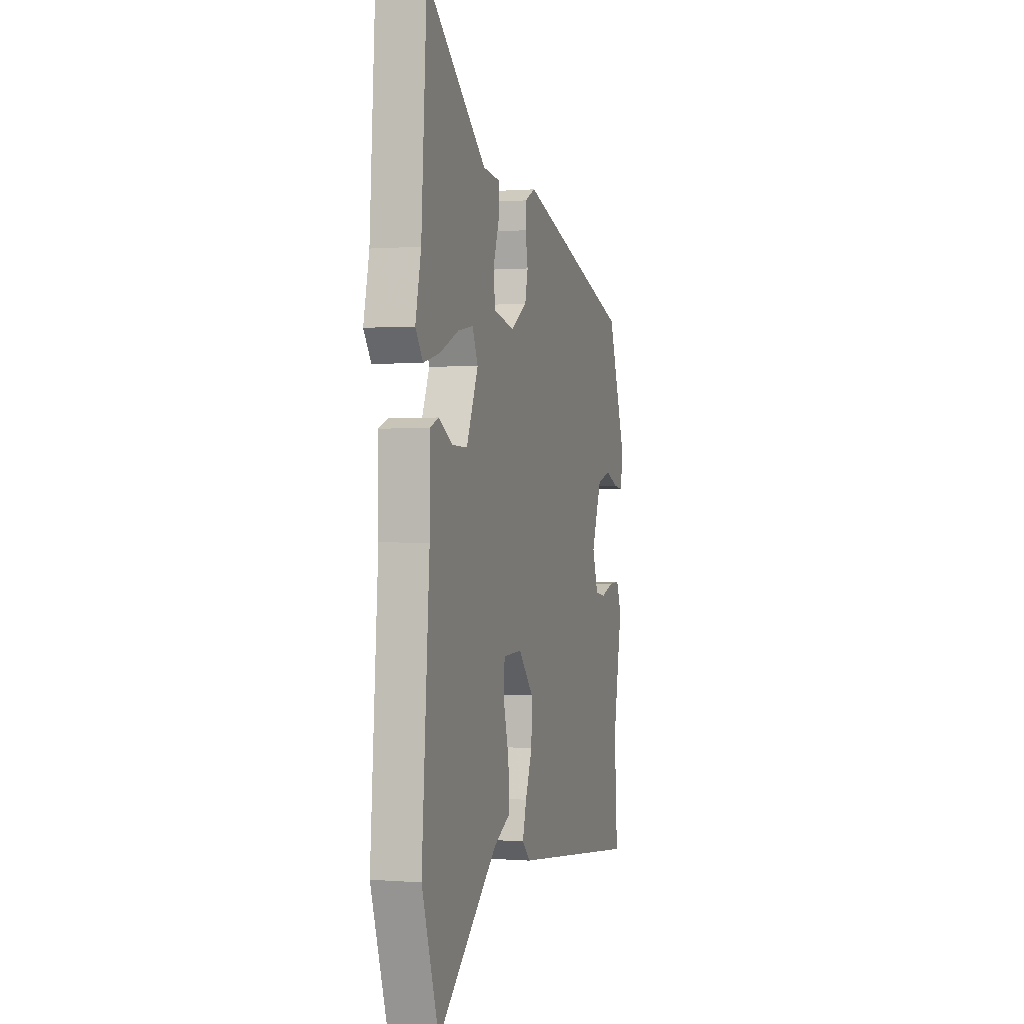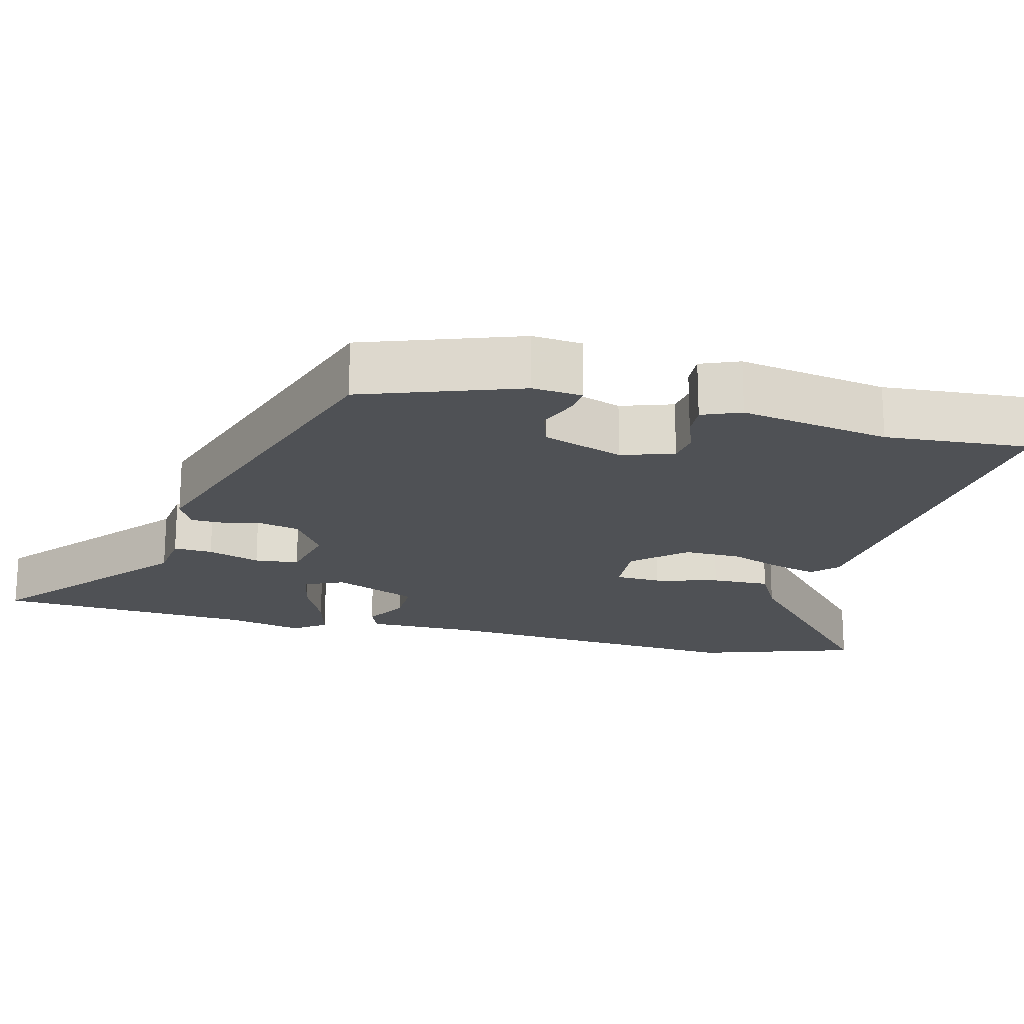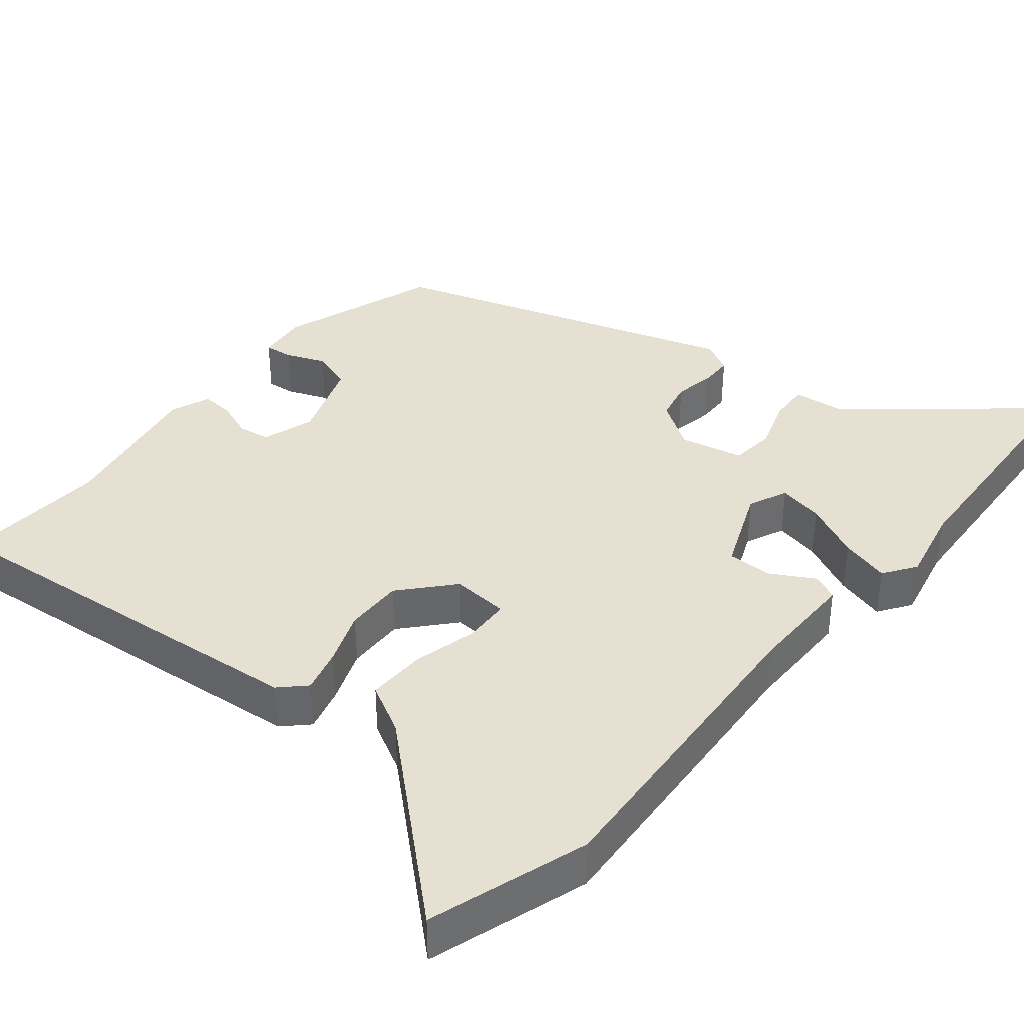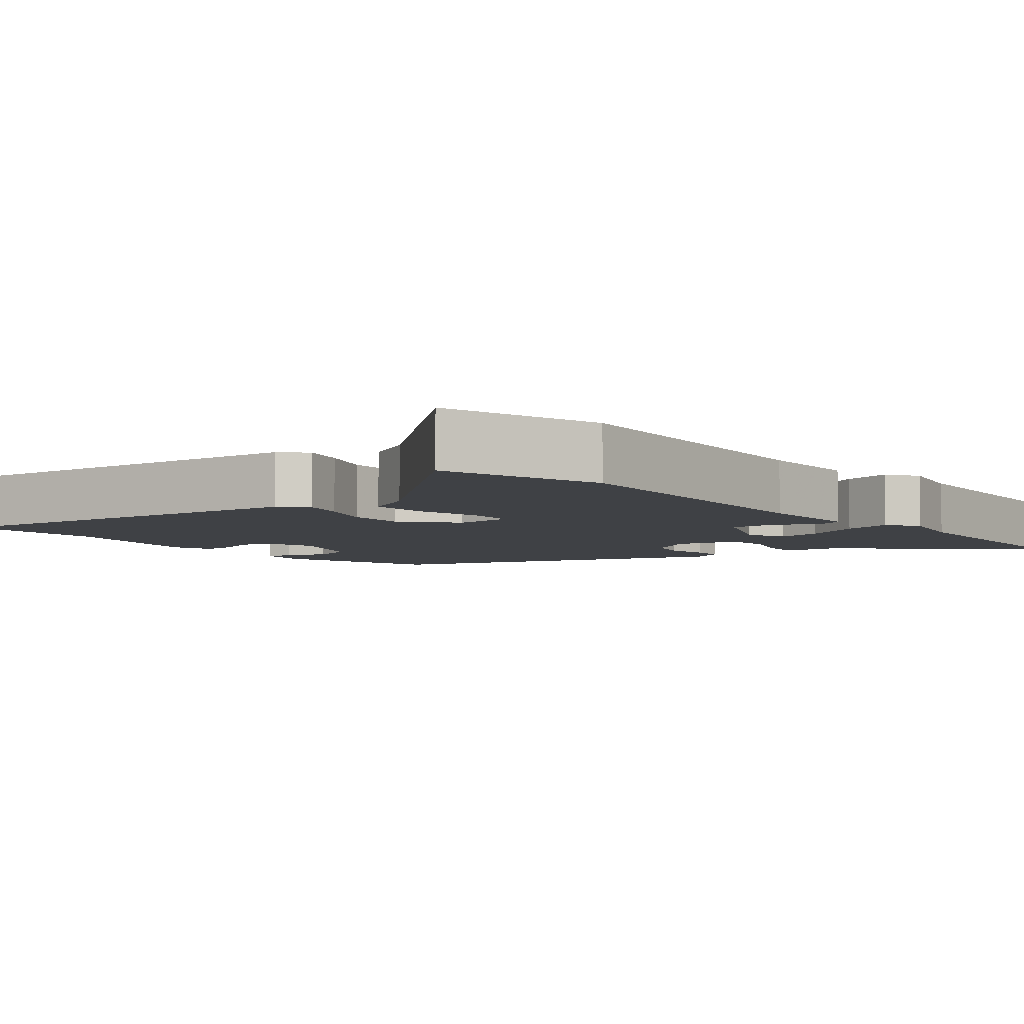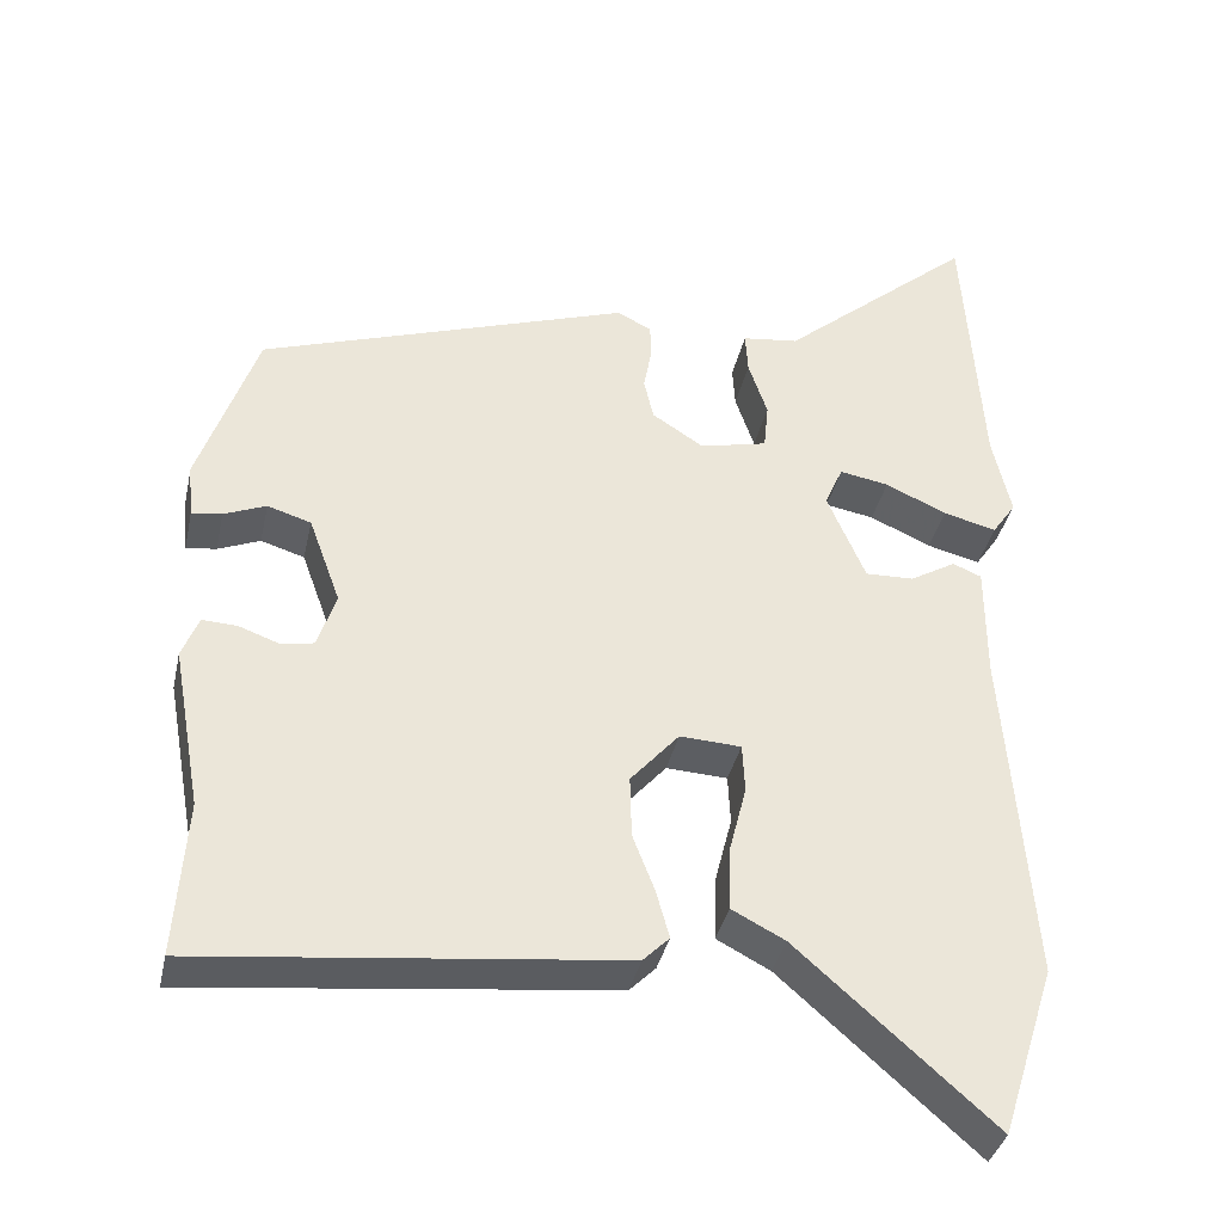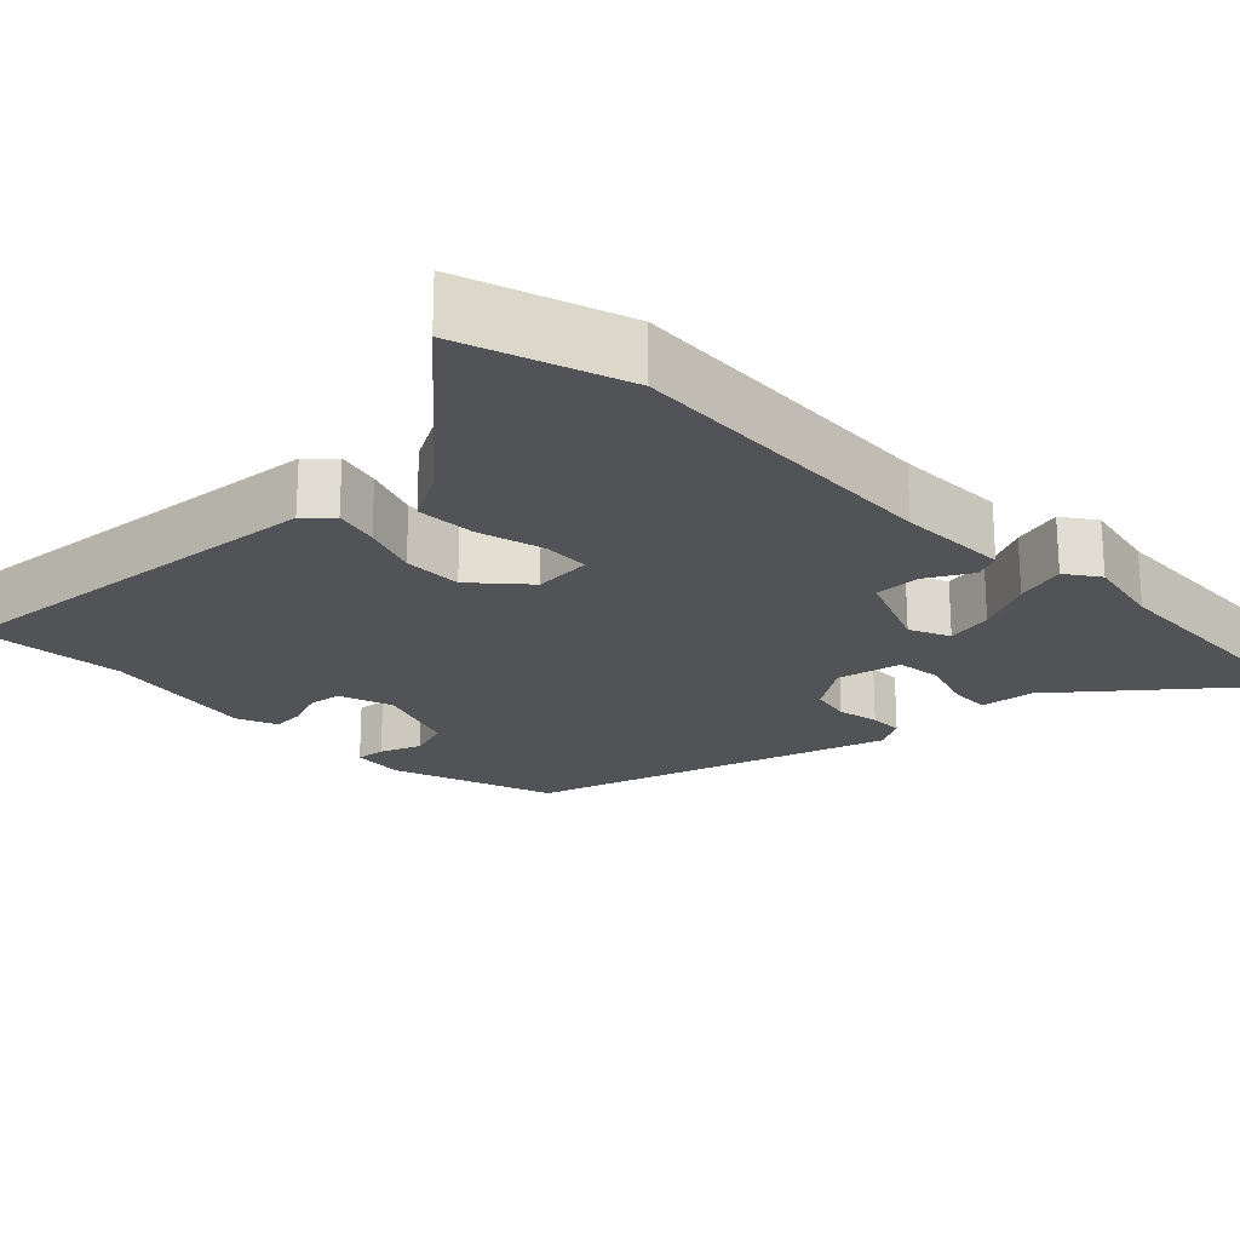
<metadata>
{"format":"obj","ext":"obj","renderer":"f3d","projection":"perspective","resolution":1024,"background":"white","views":[{"elev":0.1,"azim":-73.2,"up":"+Z"},{"elev":-19.7,"azim":76.3,"up":"+Y"},{"elev":38.5,"azim":-140.0,"up":"+Y"},{"elev":-5.7,"azim":-141.1,"up":"+Y"},{"elev":-37.2,"azim":167.7,"up":"+Z"},{"elev":-21.8,"azim":-134.7,"up":"+Y"}]}
</metadata>
<code>
v 0.469 0.07 0.319
v 0.542 0.07 0.105
v 0.535 0.07 0.037
v 0.497 0.07 0.042
v 0.444 0.07 0.064
v 0.389 0.07 0.047
v 0.349 0.07 -0.063
v 0.372 0.07 -0.134
v 0.415 0.07 -0.141
v 0.465 0.07 -0.123
v 0.508 0.07 -0.121
v 0.529 0.07 -0.174
v 0.492 0.07 -0.378
v 0.505 0.07 -0.575
v -0.023 0.07 -0.516
v -0.056 0.07 -0.483
v -0.04 0.07 -0.424
v -0.012 0.07 -0.351
v -0.01 0.07 -0.273
v -0.071 0.07 -0.203
v -0.148 0.07 -0.207
v -0.151 0.07 -0.269
v -0.129 0.07 -0.356
v -0.127 0.07 -0.435
v -0.194 0.07 -0.47
v -0.44 0.07 -0.687
v -0.509 0.07 -0.471
v -0.477 0.07 -0.04
v -0.477 0.07 0.107
v -0.441 0.07 0.122
v -0.383 0.07 0.088
v -0.322 0.07 0.086
v -0.274 0.07 0.199
v -0.297 0.07 0.252
v -0.359 0.07 0.241
v -0.436 0.07 0.206
v -0.503 0.07 0.189
v -0.533 0.07 0.233
v -0.51 0.07 0.336
v -0.488 0.07 0.684
v -0.244 0.07 0.475
v -0.173 0.07 0.466
v -0.176 0.07 0.413
v -0.2 0.07 0.342
v -0.194 0.07 0.282
v -0.109 0.07 0.262
v -0.044 0.07 0.304
v -0.032 0.07 0.357
v -0.042 0.07 0.412
v -0.041 0.07 0.456
v 0.002 0.07 0.478
v 0.469 0 0.319
v 0.542 0 0.105
v 0.535 0 0.037
v 0.497 0 0.042
v 0.444 0 0.064
v 0.389 0 0.047
v 0.349 0 -0.063
v 0.372 0 -0.134
v 0.415 0 -0.141
v 0.465 0 -0.123
v 0.508 0 -0.121
v 0.529 0 -0.174
v 0.492 0 -0.378
v 0.505 0 -0.575
v -0.023 0 -0.516
v -0.056 0 -0.483
v -0.04 0 -0.424
v -0.012 0 -0.351
v -0.01 0 -0.273
v -0.071 0 -0.203
v -0.148 0 -0.207
v -0.151 0 -0.269
v -0.129 0 -0.356
v -0.127 0 -0.435
v -0.194 0 -0.47
v -0.44 0 -0.687
v -0.509 0 -0.471
v -0.477 0 -0.04
v -0.477 0 0.107
v -0.441 0 0.122
v -0.383 0 0.088
v -0.322 0 0.086
v -0.274 0 0.199
v -0.297 0 0.252
v -0.359 0 0.241
v -0.436 0 0.206
v -0.503 0 0.189
v -0.533 0 0.233
v -0.51 0 0.336
v -0.488 0 0.684
v -0.244 0 0.475
v -0.173 0 0.466
v -0.176 0 0.413
v -0.2 0 0.342
v -0.194 0 0.282
v -0.109 0 0.262
v -0.044 0 0.304
v -0.032 0 0.357
v -0.042 0 0.412
v -0.041 0 0.456
v 0.002 0 0.478
f 48 49 50 51
f 47 48 51 1
f 46 47 1 2
f 45 46 2 3
f 41 42 43 44
f 39 40 41 44
f 39 44 45
f 35 36 37 38
f 34 35 38 39
f 28 29 30 31
f 28 31 32
f 25 26 27 28
f 25 28 32
f 22 23 24 25
f 21 22 25 32
f 20 21 32 33
f 15 16 17 18
f 13 14 15 18
f 13 18 19
f 9 10 11 12
f 8 9 12 13
f 3 4 5
f 45 3 5
f 34 39 45 5
f 8 13 19 20
f 7 8 20 33
f 6 7 33 34
f 5 6 34
f 102 101 100 99
f 52 102 99 98
f 53 52 98 97
f 54 53 97 96
f 95 94 93 92
f 95 92 91 90
f 96 95 90
f 89 88 87 86
f 90 89 86 85
f 82 81 80 79
f 83 82 79
f 79 78 77 76
f 83 79 76
f 76 75 74 73
f 83 76 73 72
f 84 83 72 71
f 69 68 67 66
f 69 66 65 64
f 70 69 64
f 63 62 61 60
f 64 63 60 59
f 56 55 54
f 56 54 96
f 56 96 90 85
f 71 70 64 59
f 84 71 59 58
f 85 84 58 57
f 85 57 56
f 1 52 53 2
f 2 53 54 3
f 3 54 55 4
f 4 55 56 5
f 5 56 57 6
f 6 57 58 7
f 7 58 59 8
f 8 59 60 9
f 9 60 61 10
f 10 61 62 11
f 11 62 63 12
f 12 63 64 13
f 13 64 65 14
f 14 65 66 15
f 15 66 67 16
f 16 67 68 17
f 17 68 69 18
f 18 69 70 19
f 19 70 71 20
f 20 71 72 21
f 21 72 73 22
f 22 73 74 23
f 23 74 75 24
f 24 75 76 25
f 25 76 77 26
f 26 77 78 27
f 27 78 79 28
f 28 79 80 29
f 29 80 81 30
f 30 81 82 31
f 31 82 83 32
f 32 83 84 33
f 33 84 85 34
f 34 85 86 35
f 35 86 87 36
f 36 87 88 37
f 37 88 89 38
f 38 89 90 39
f 39 90 91 40
f 40 91 92 41
f 41 92 93 42
f 42 93 94 43
f 43 94 95 44
f 44 95 96 45
f 45 96 97 46
f 46 97 98 47
f 47 98 99 48
f 48 99 100 49
f 49 100 101 50
f 50 101 102 51
f 51 102 52 1

</code>
